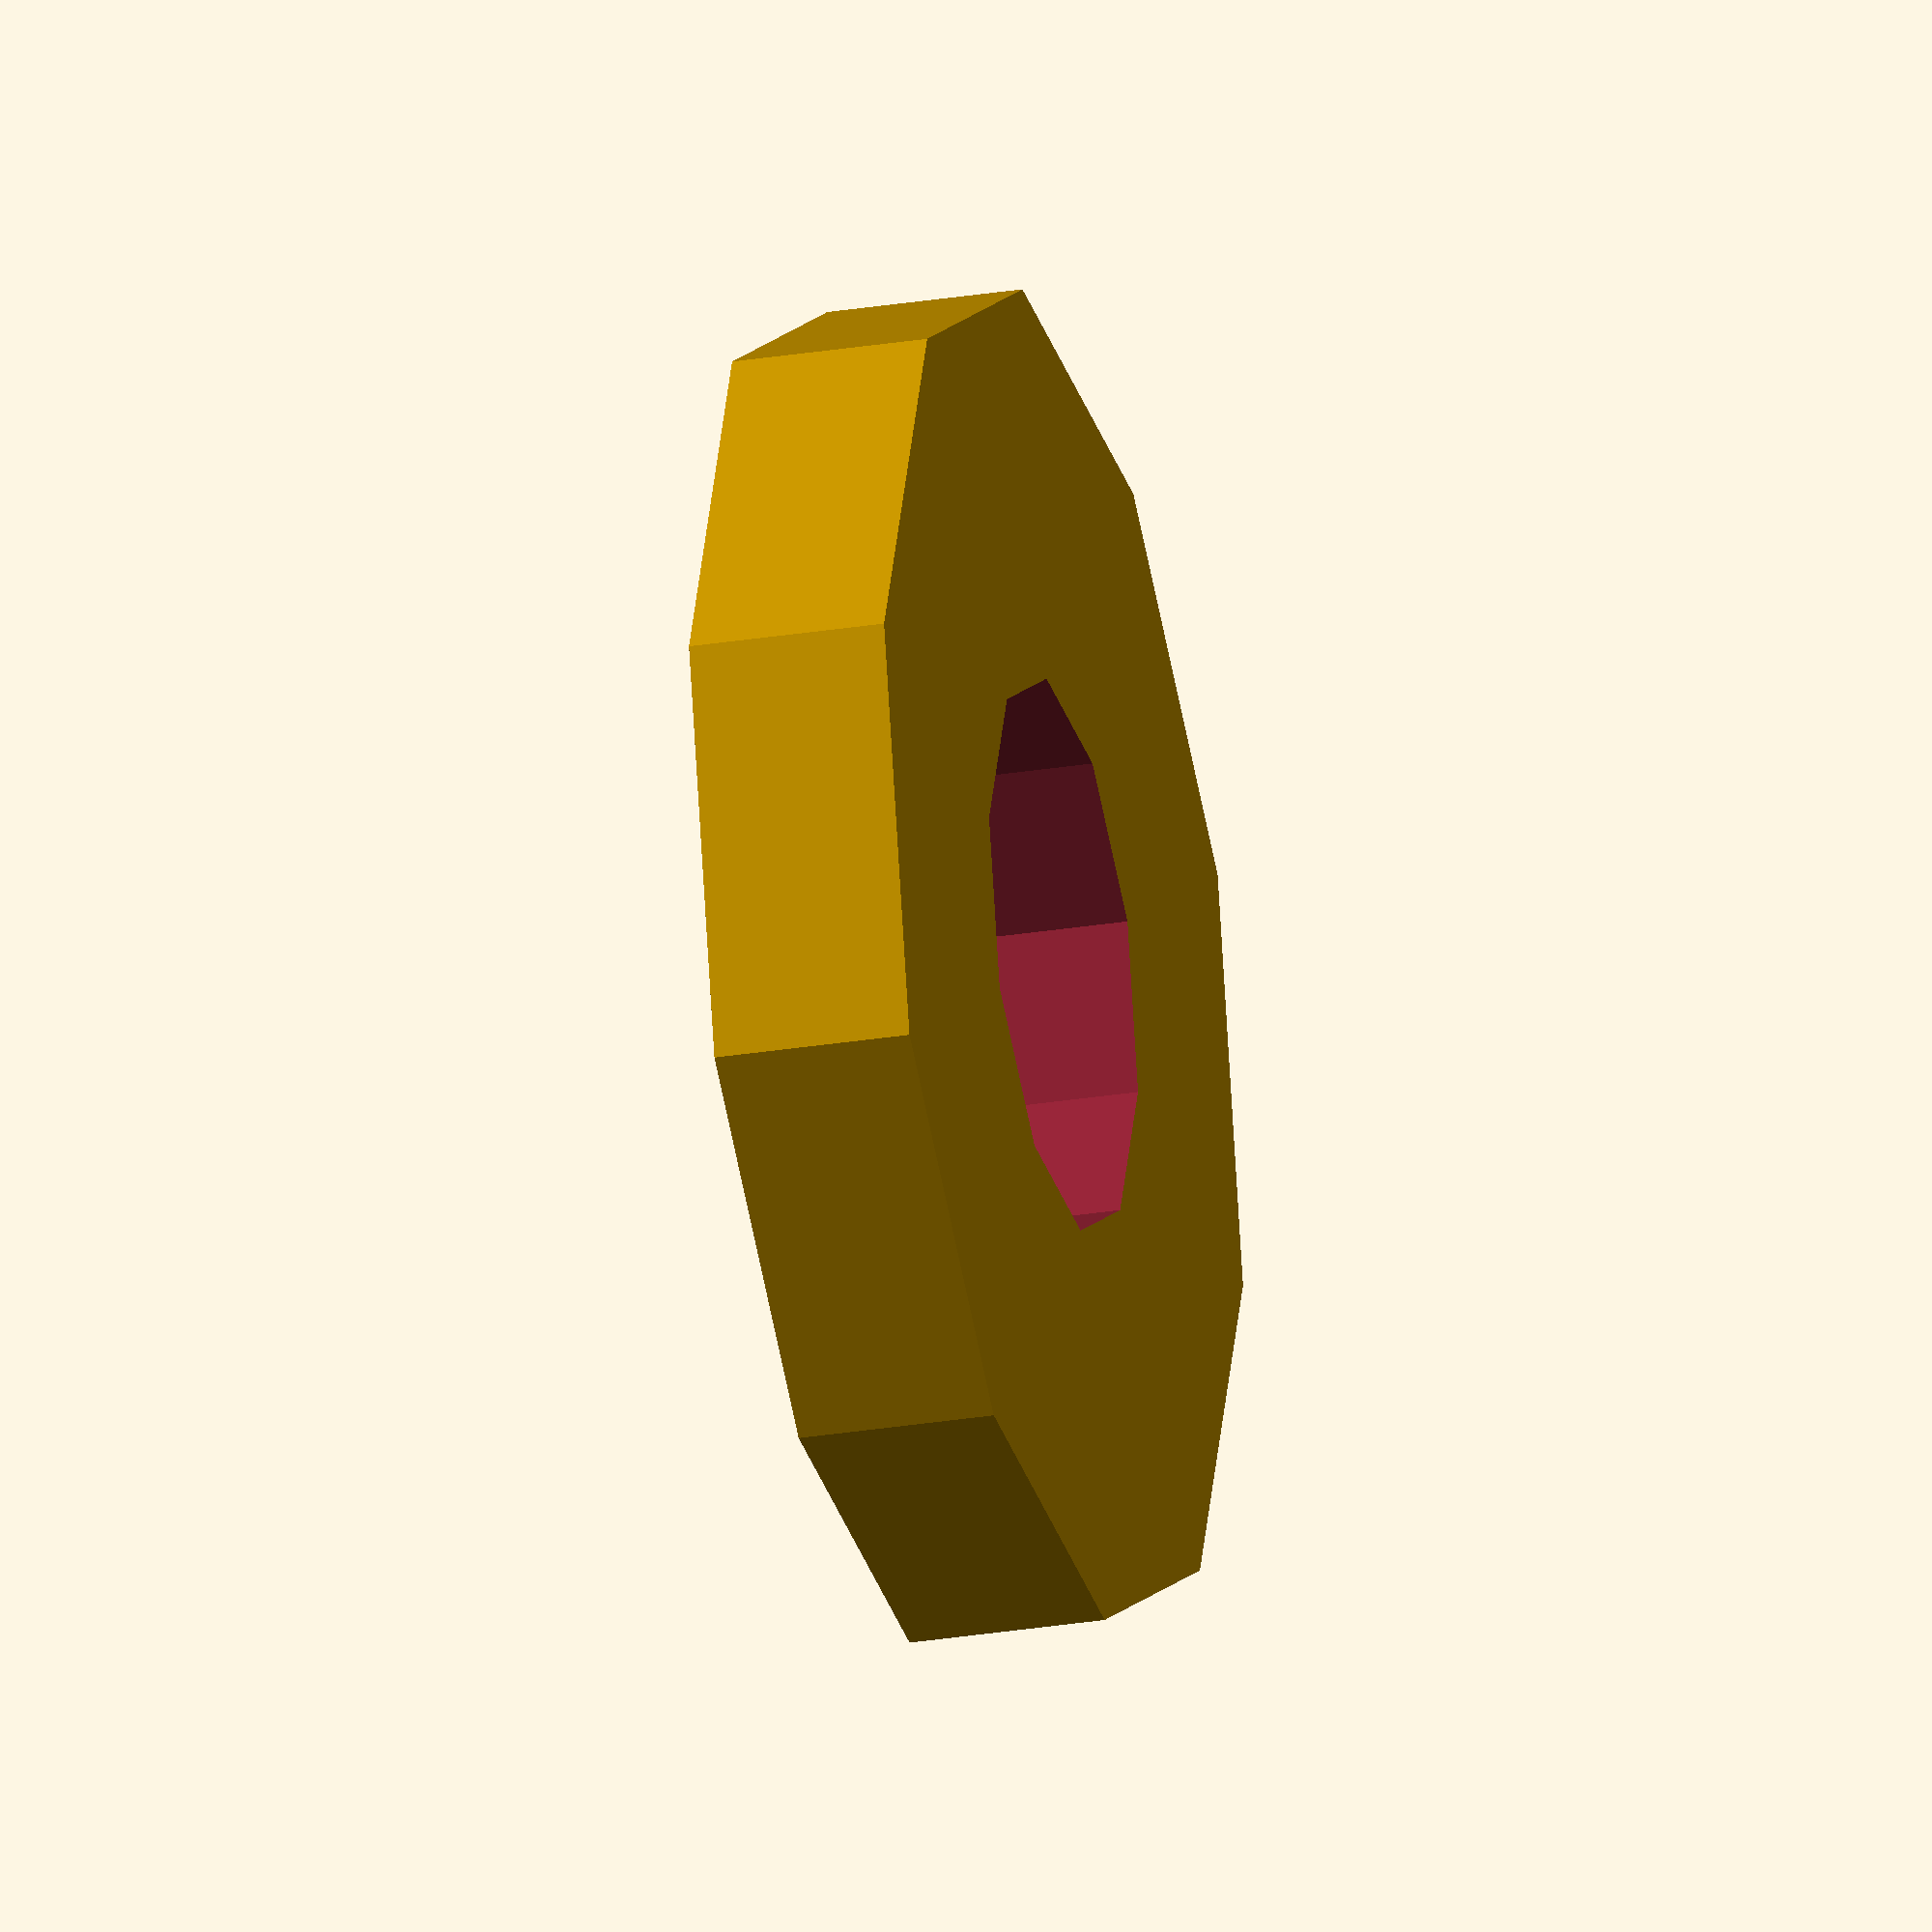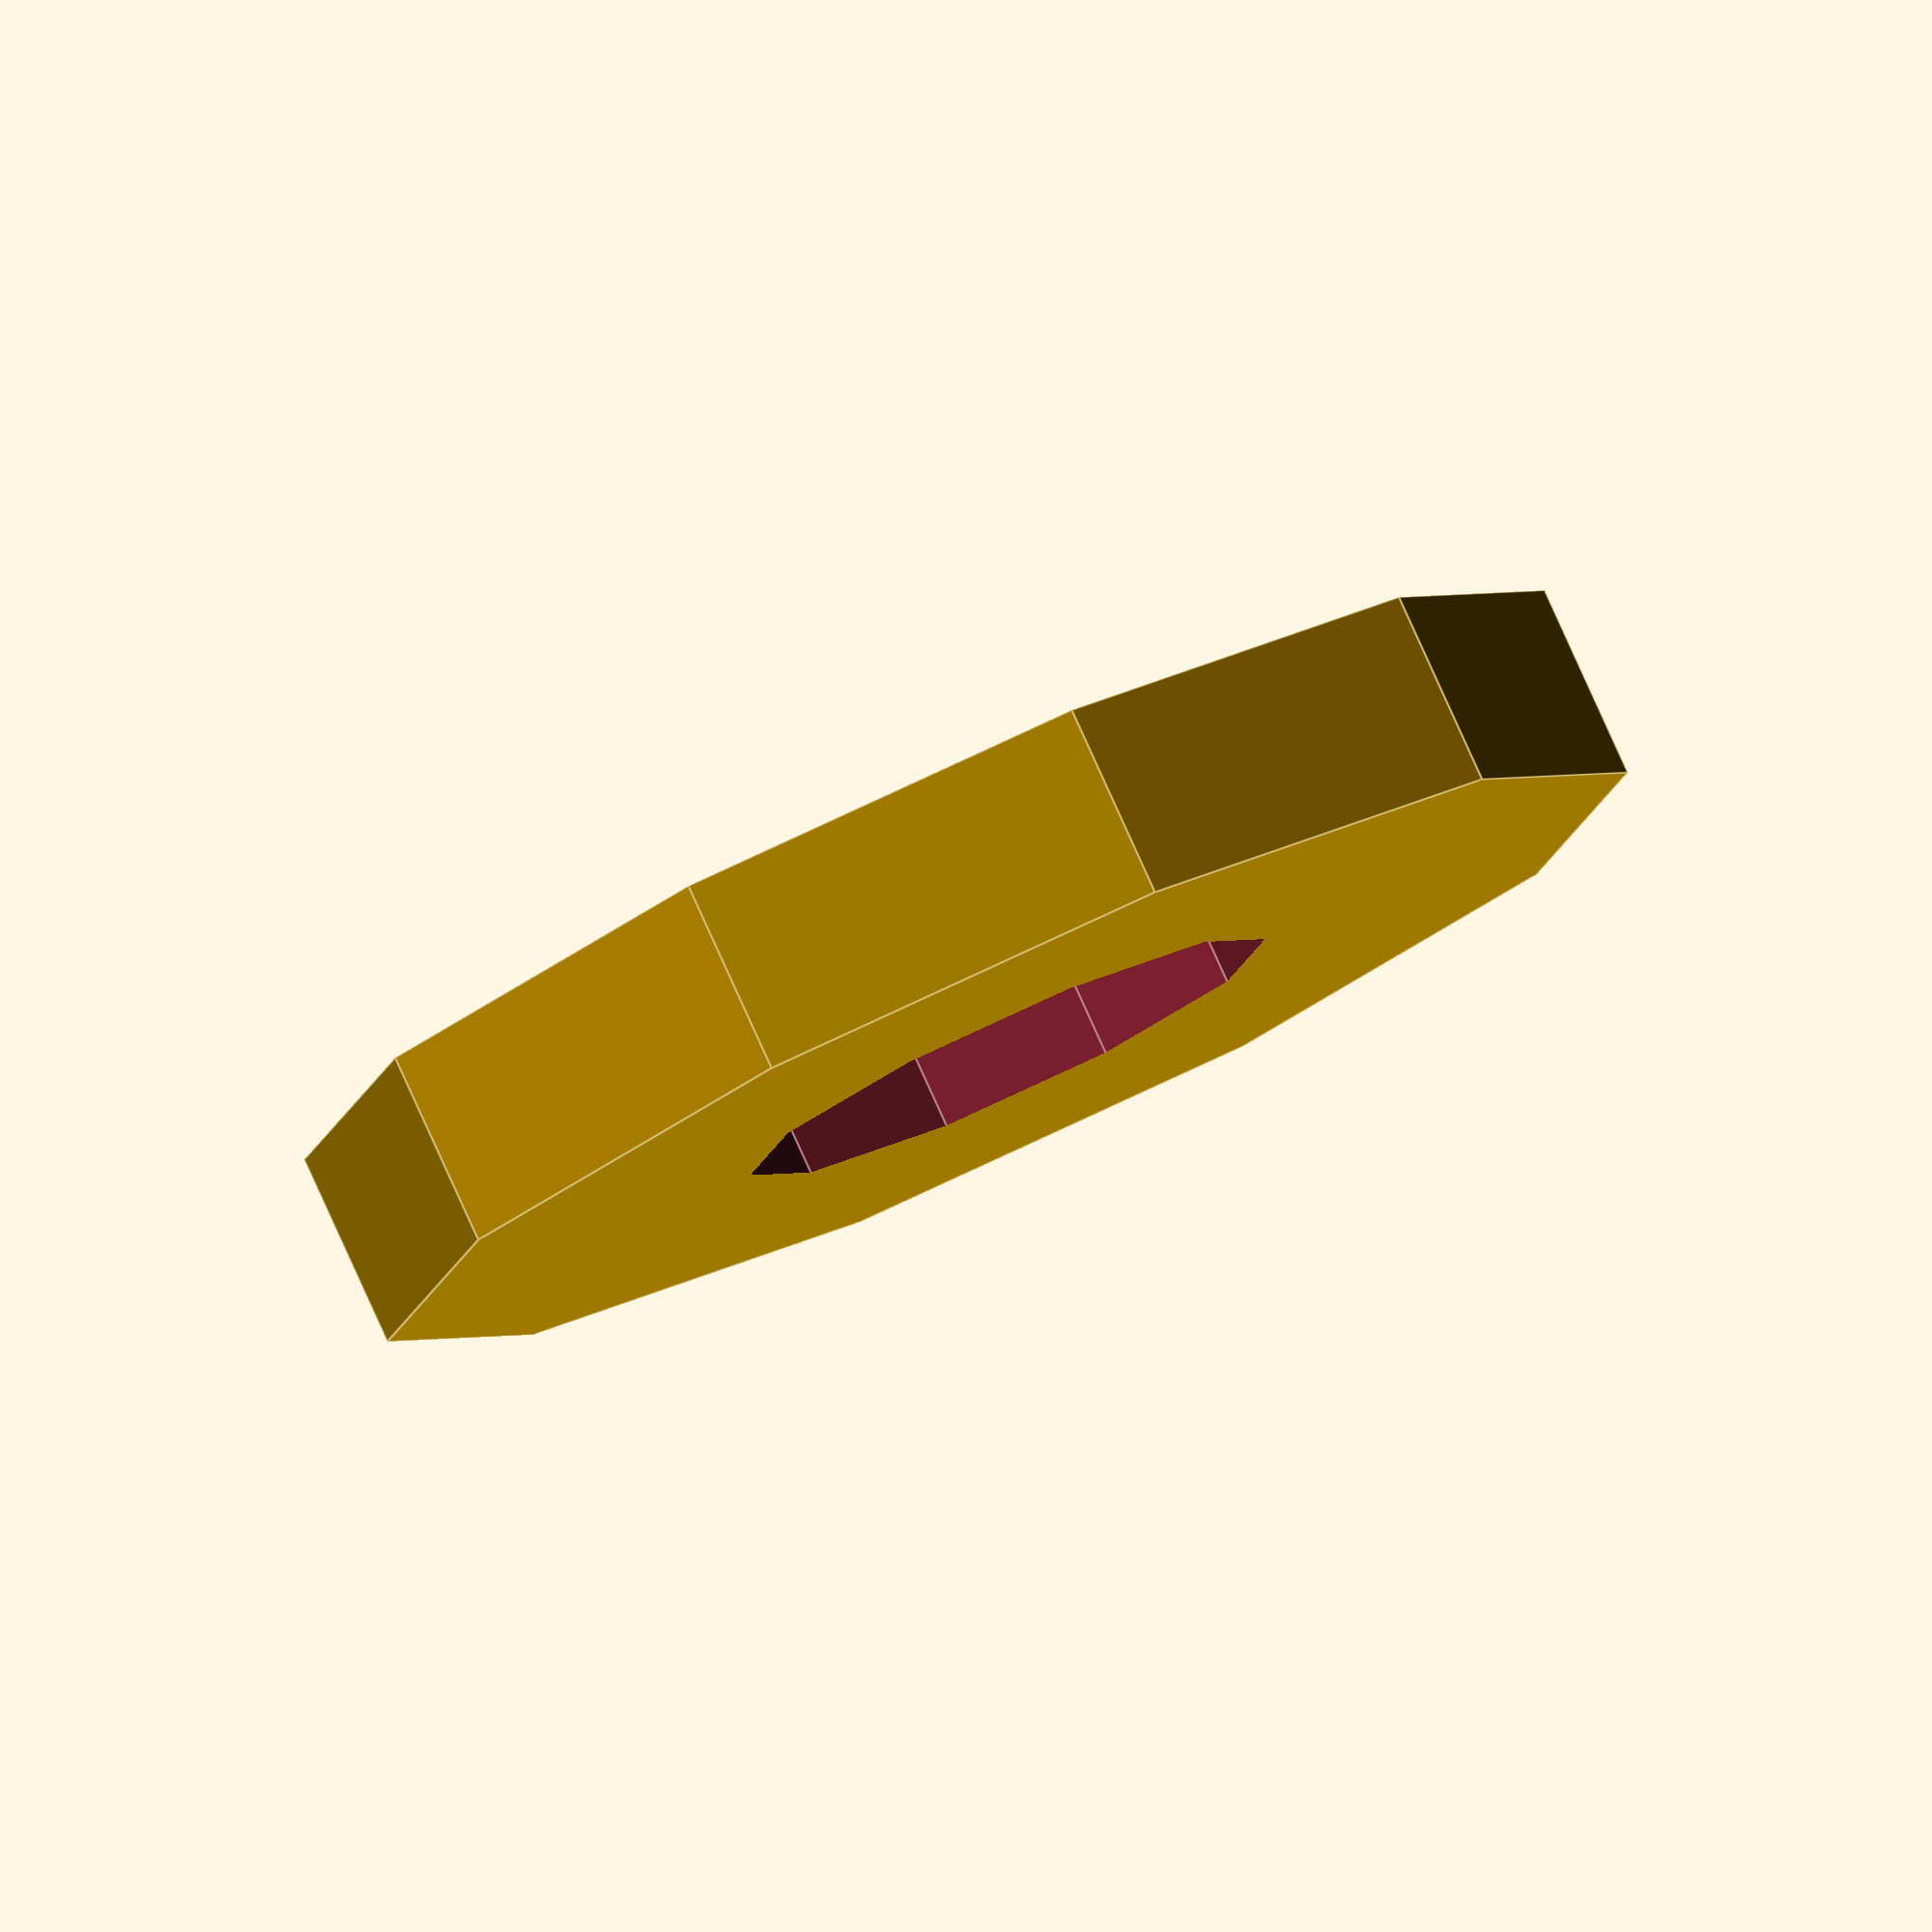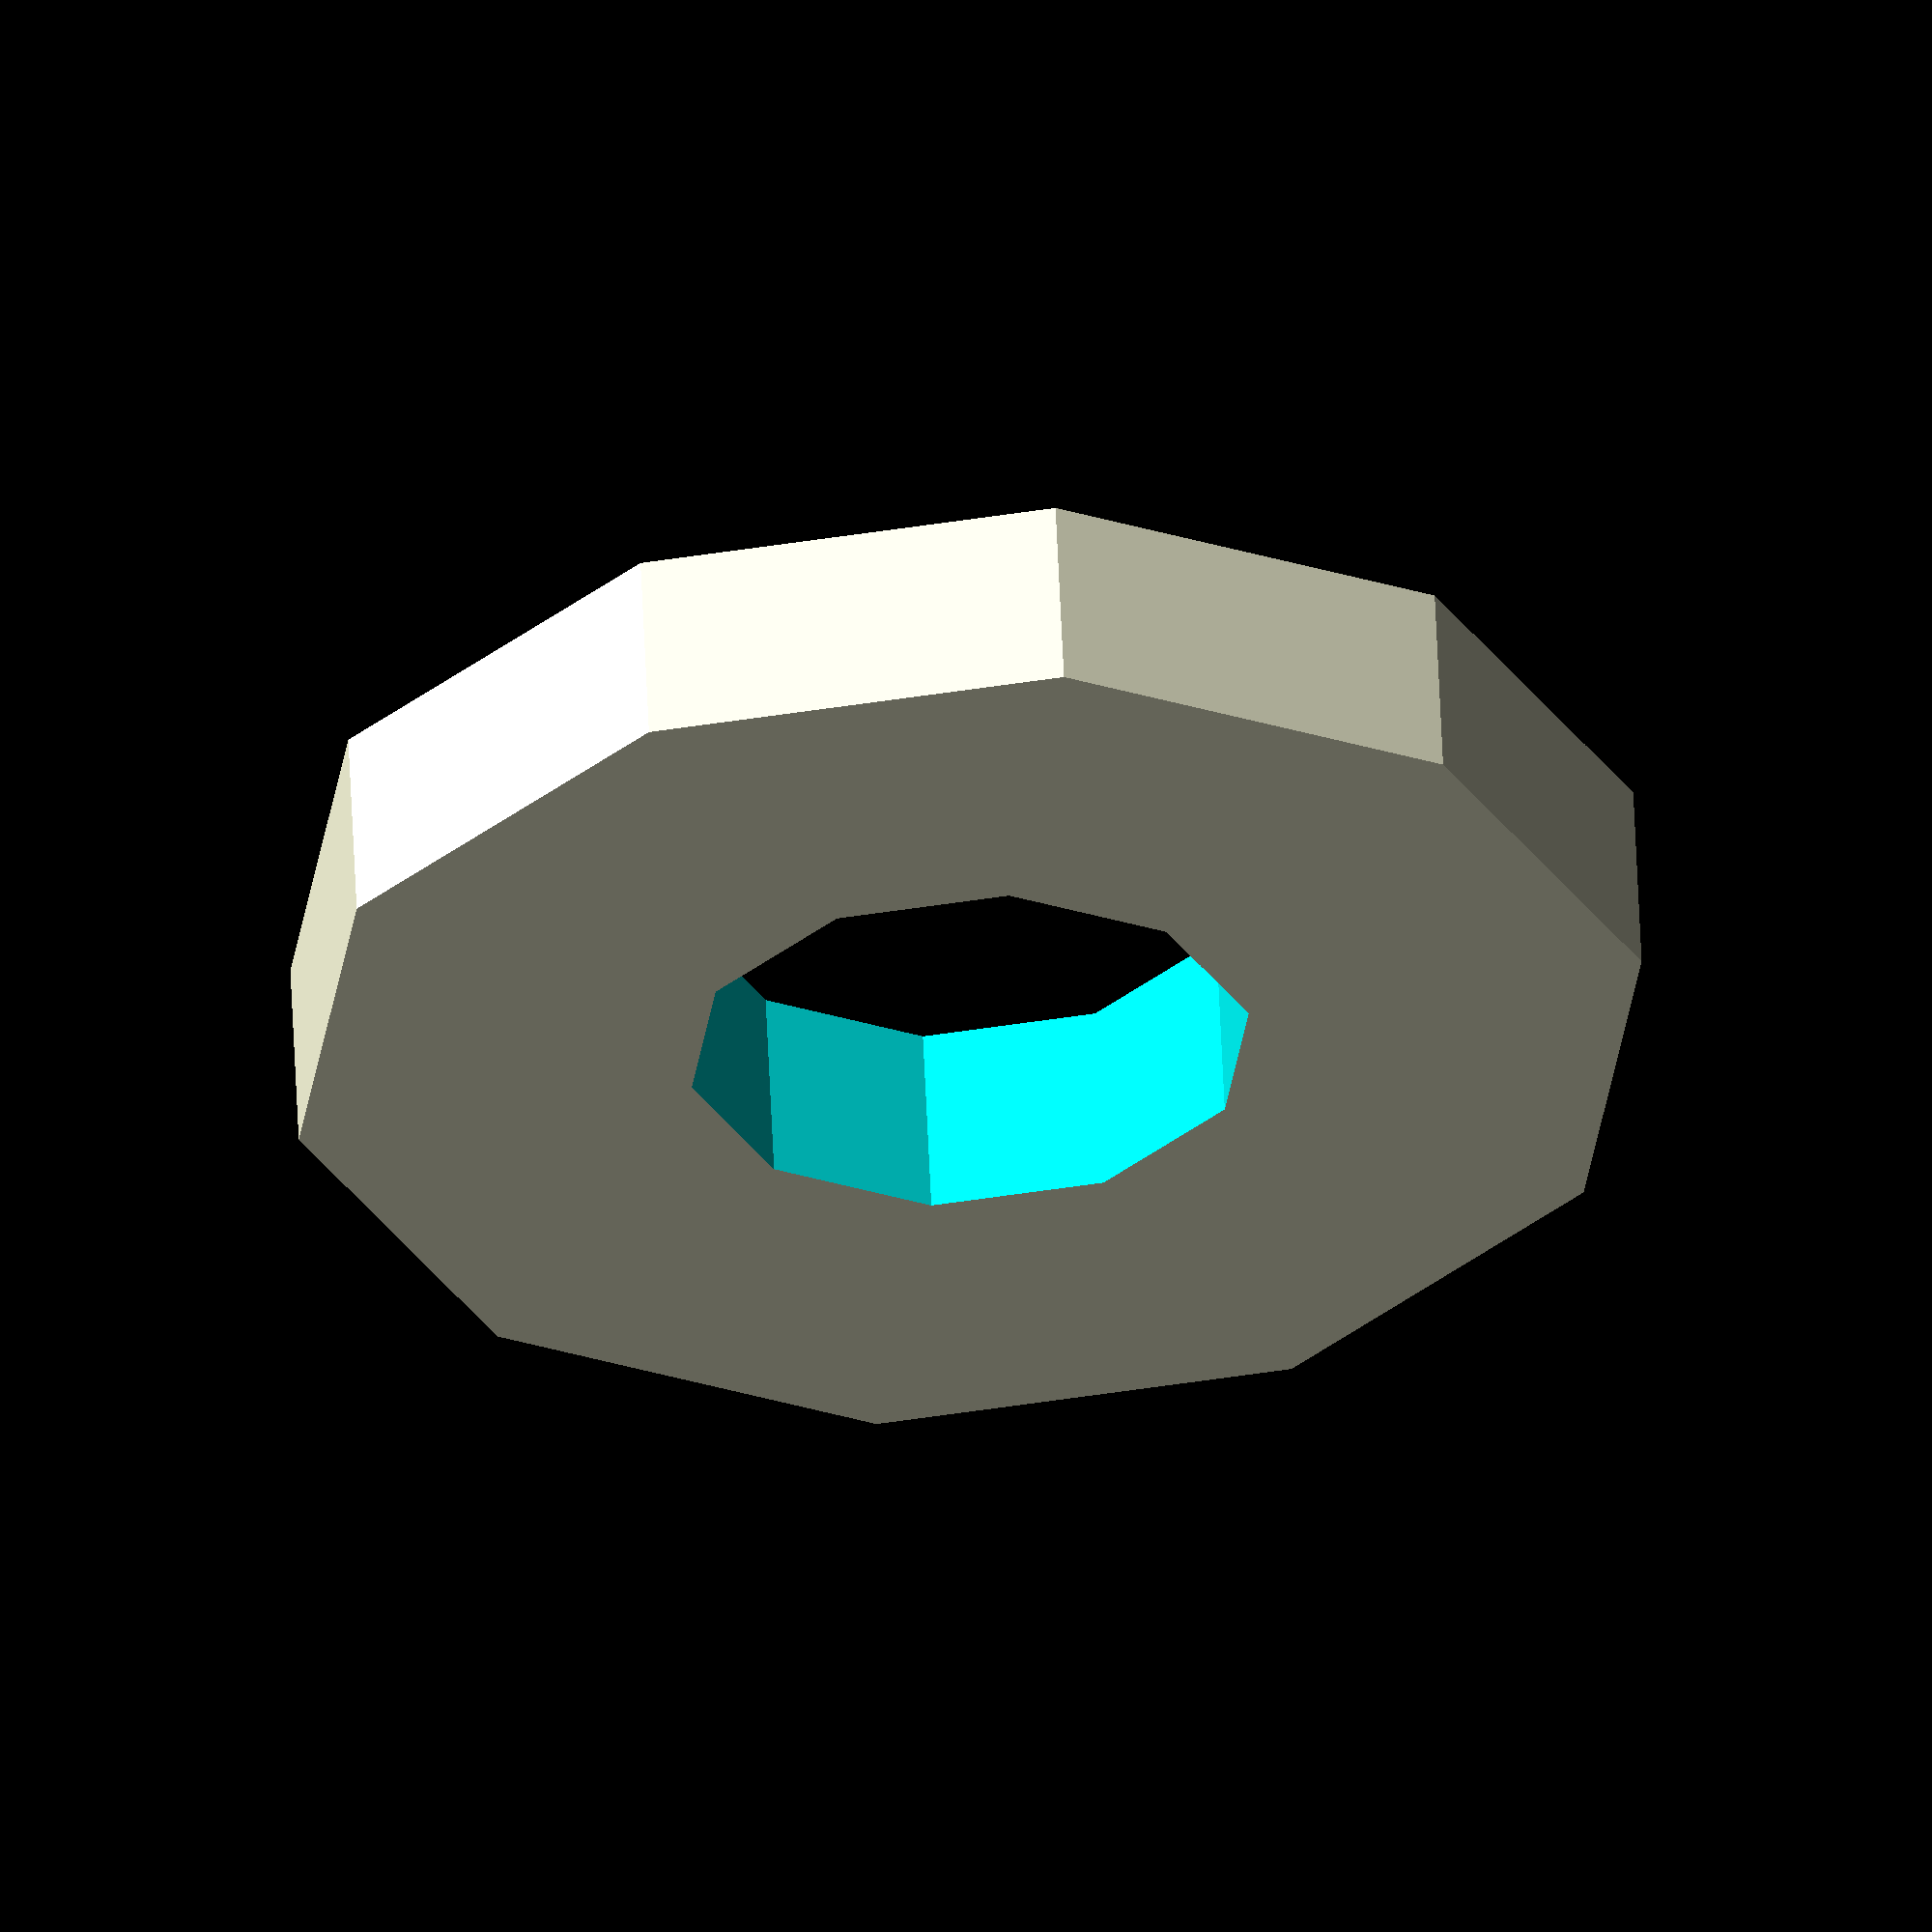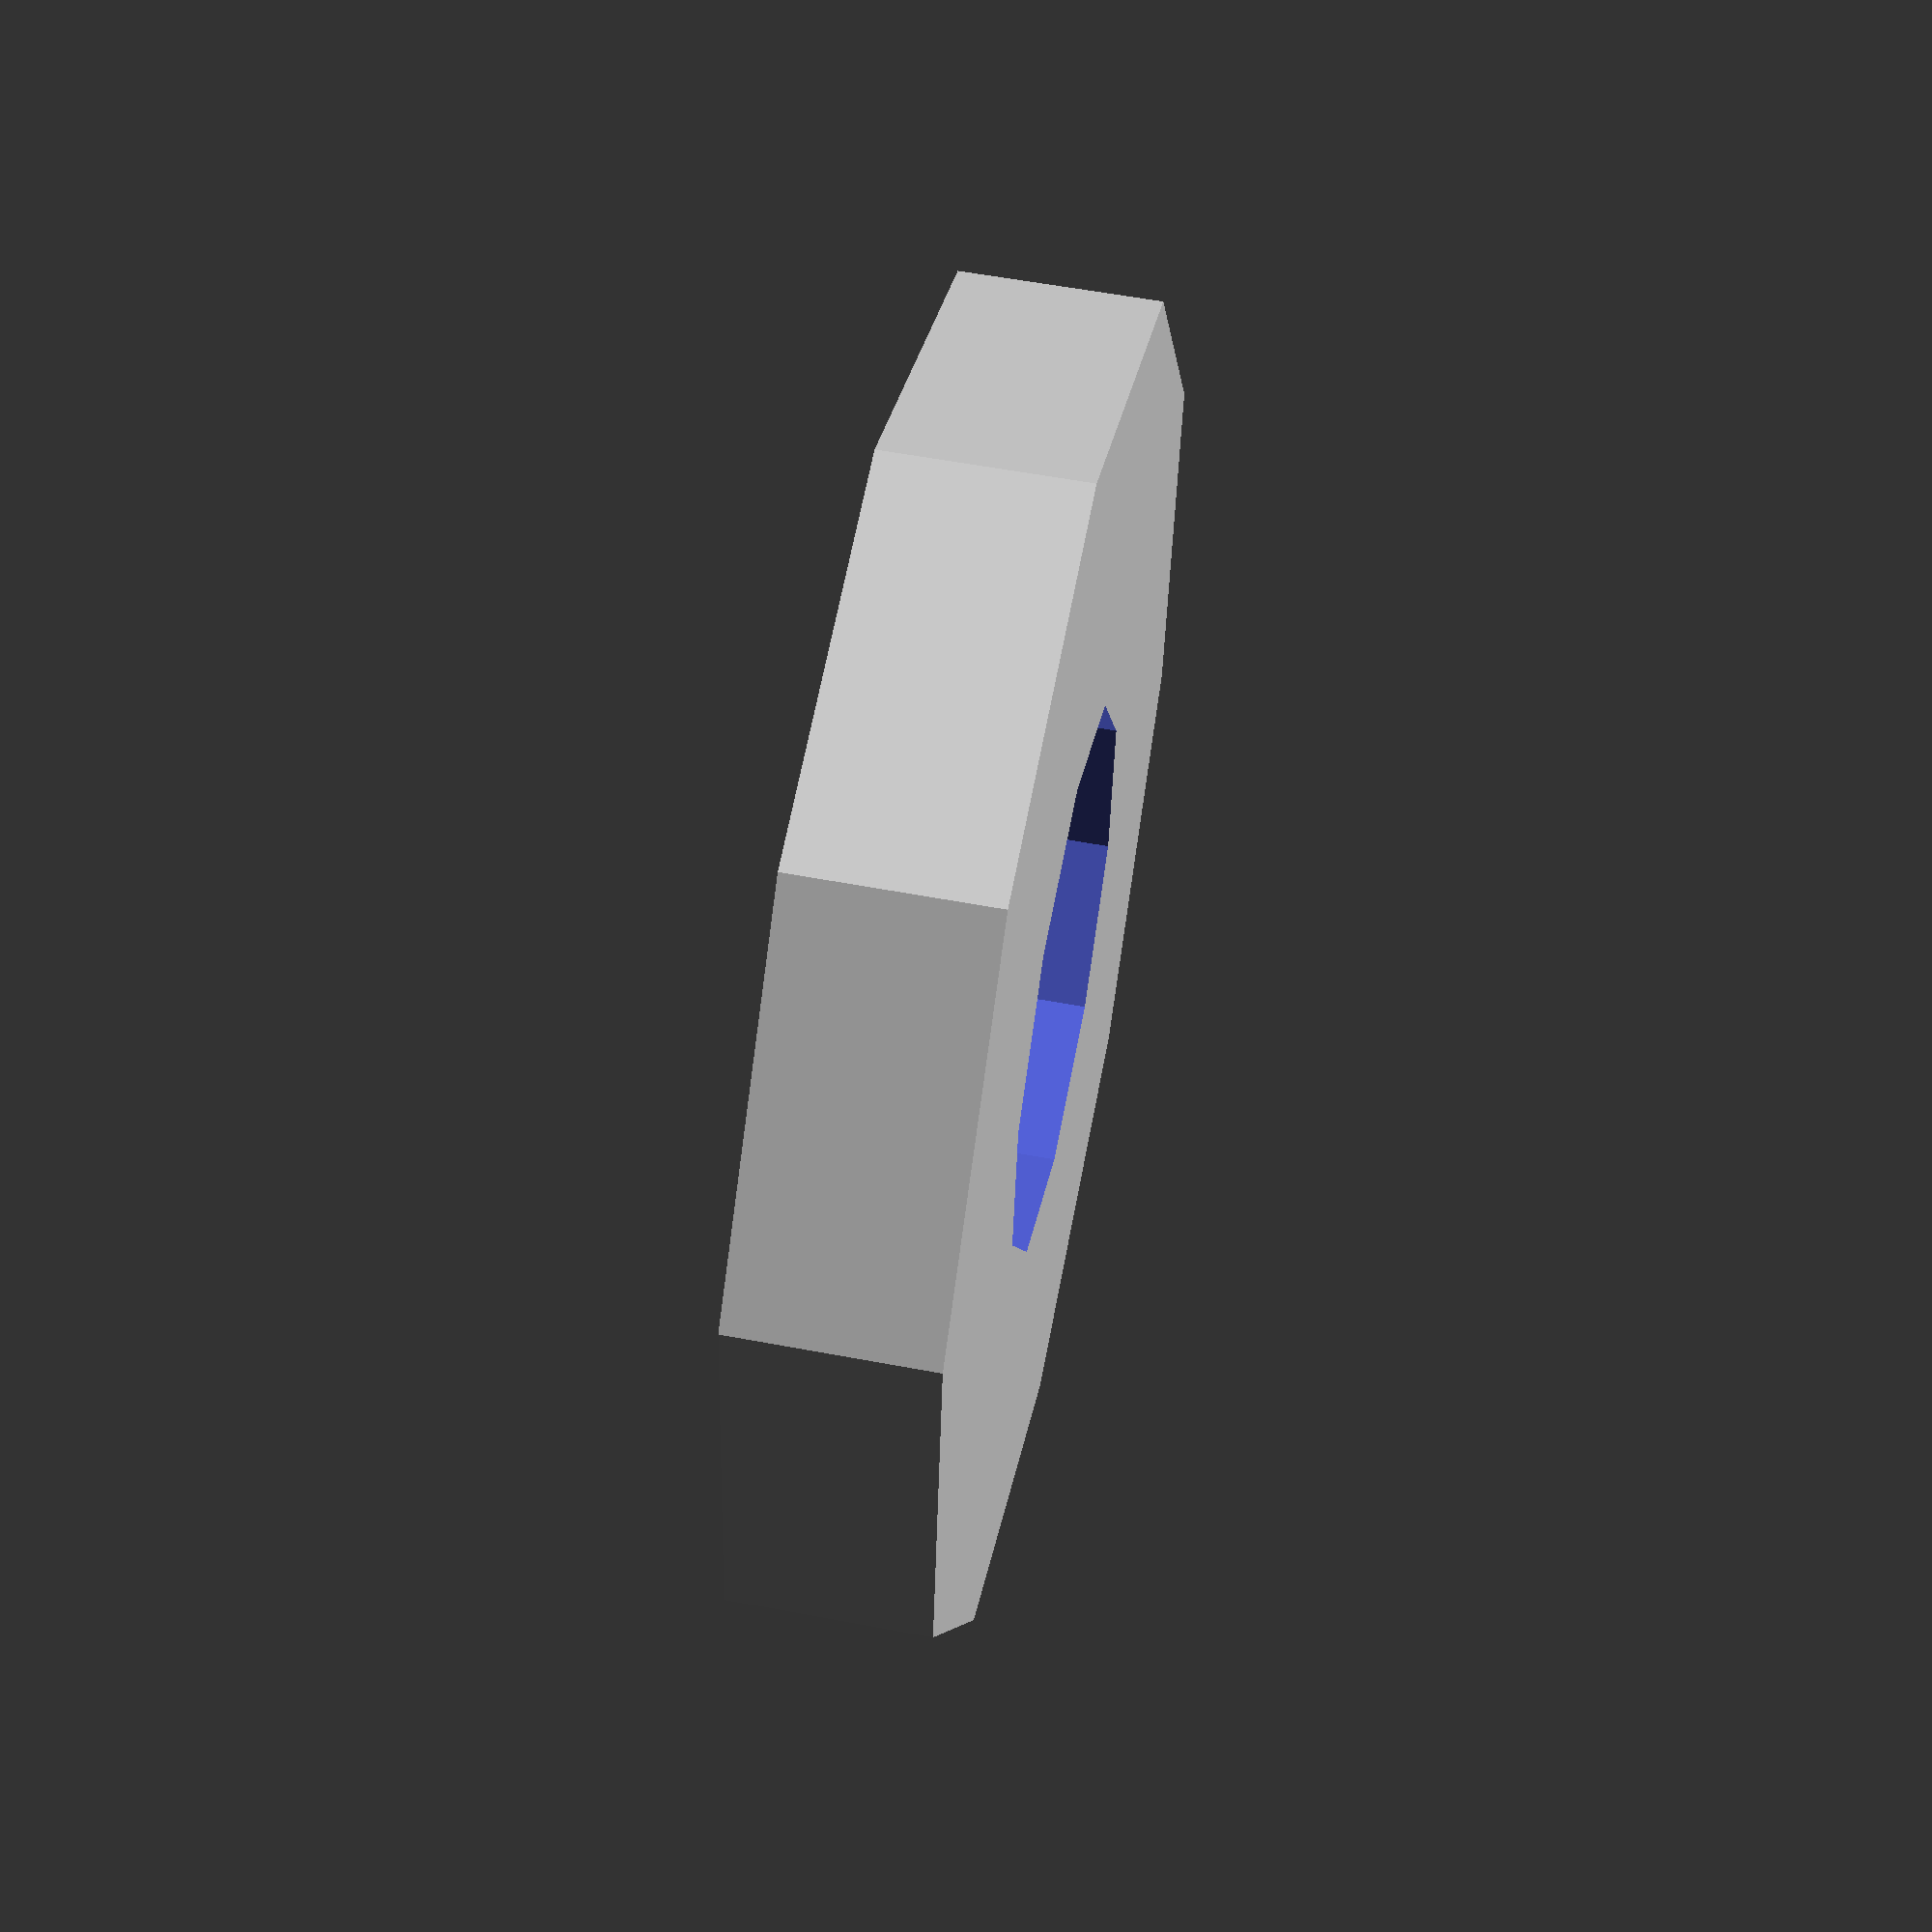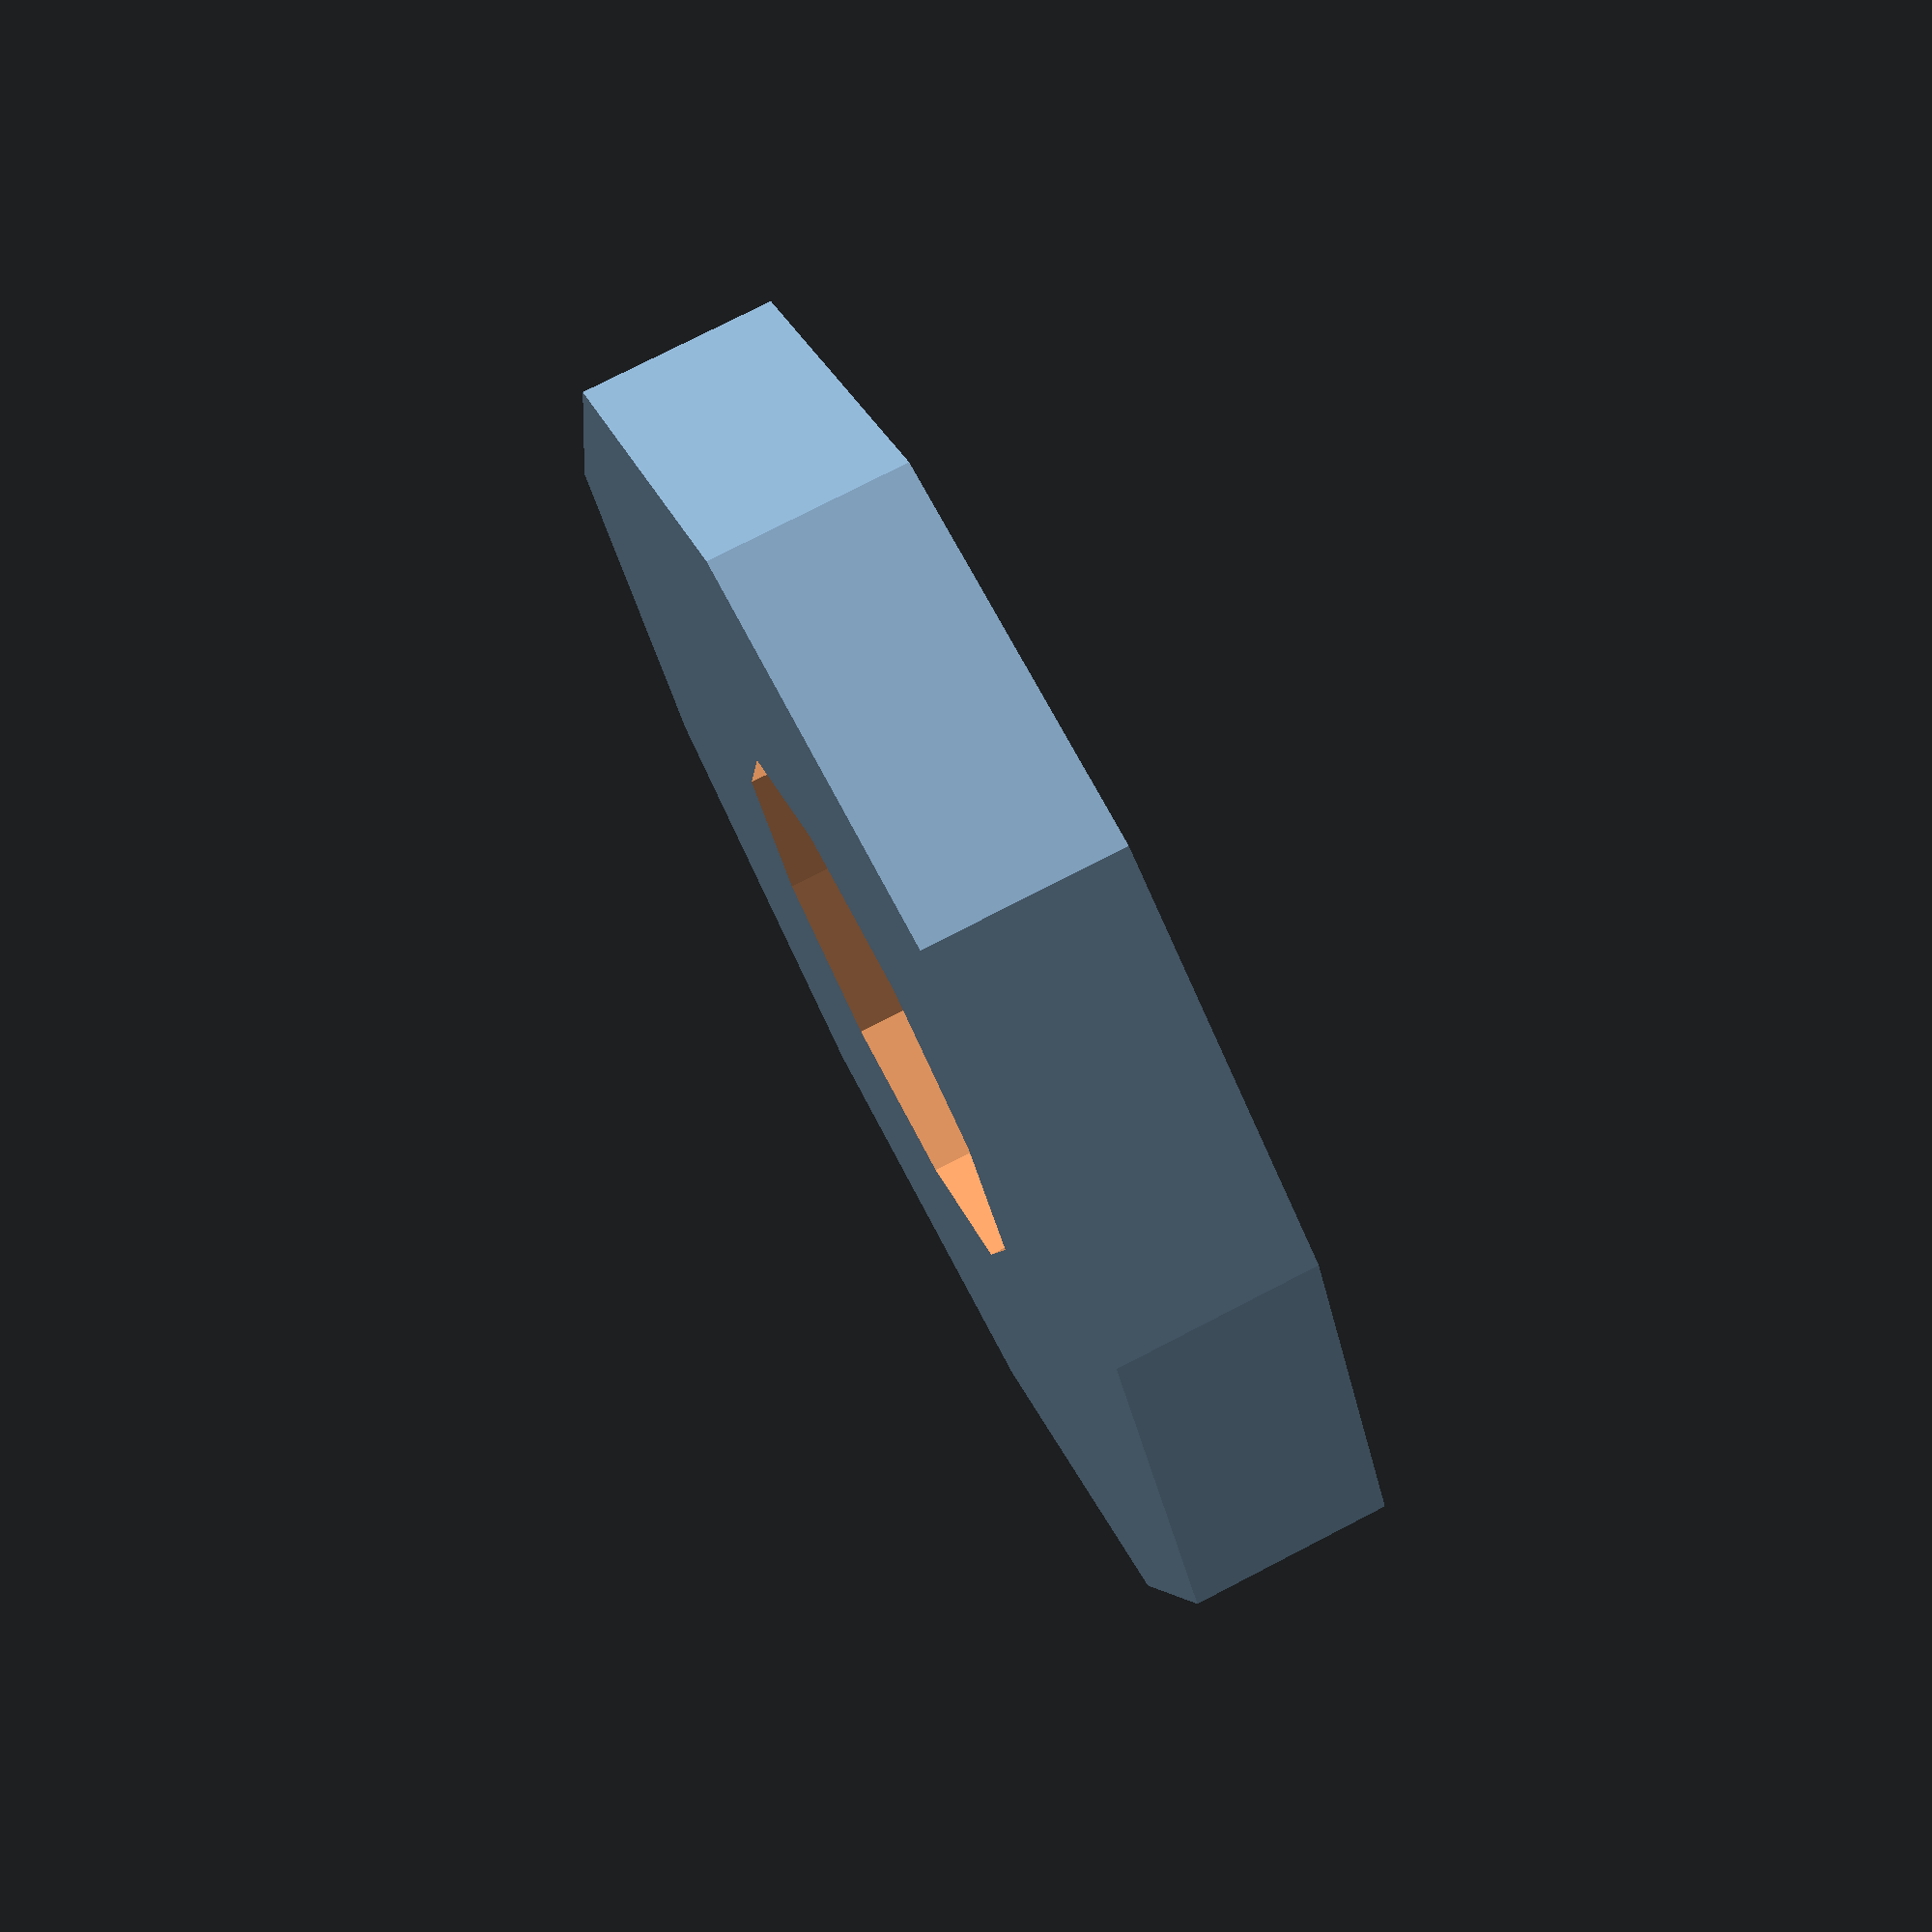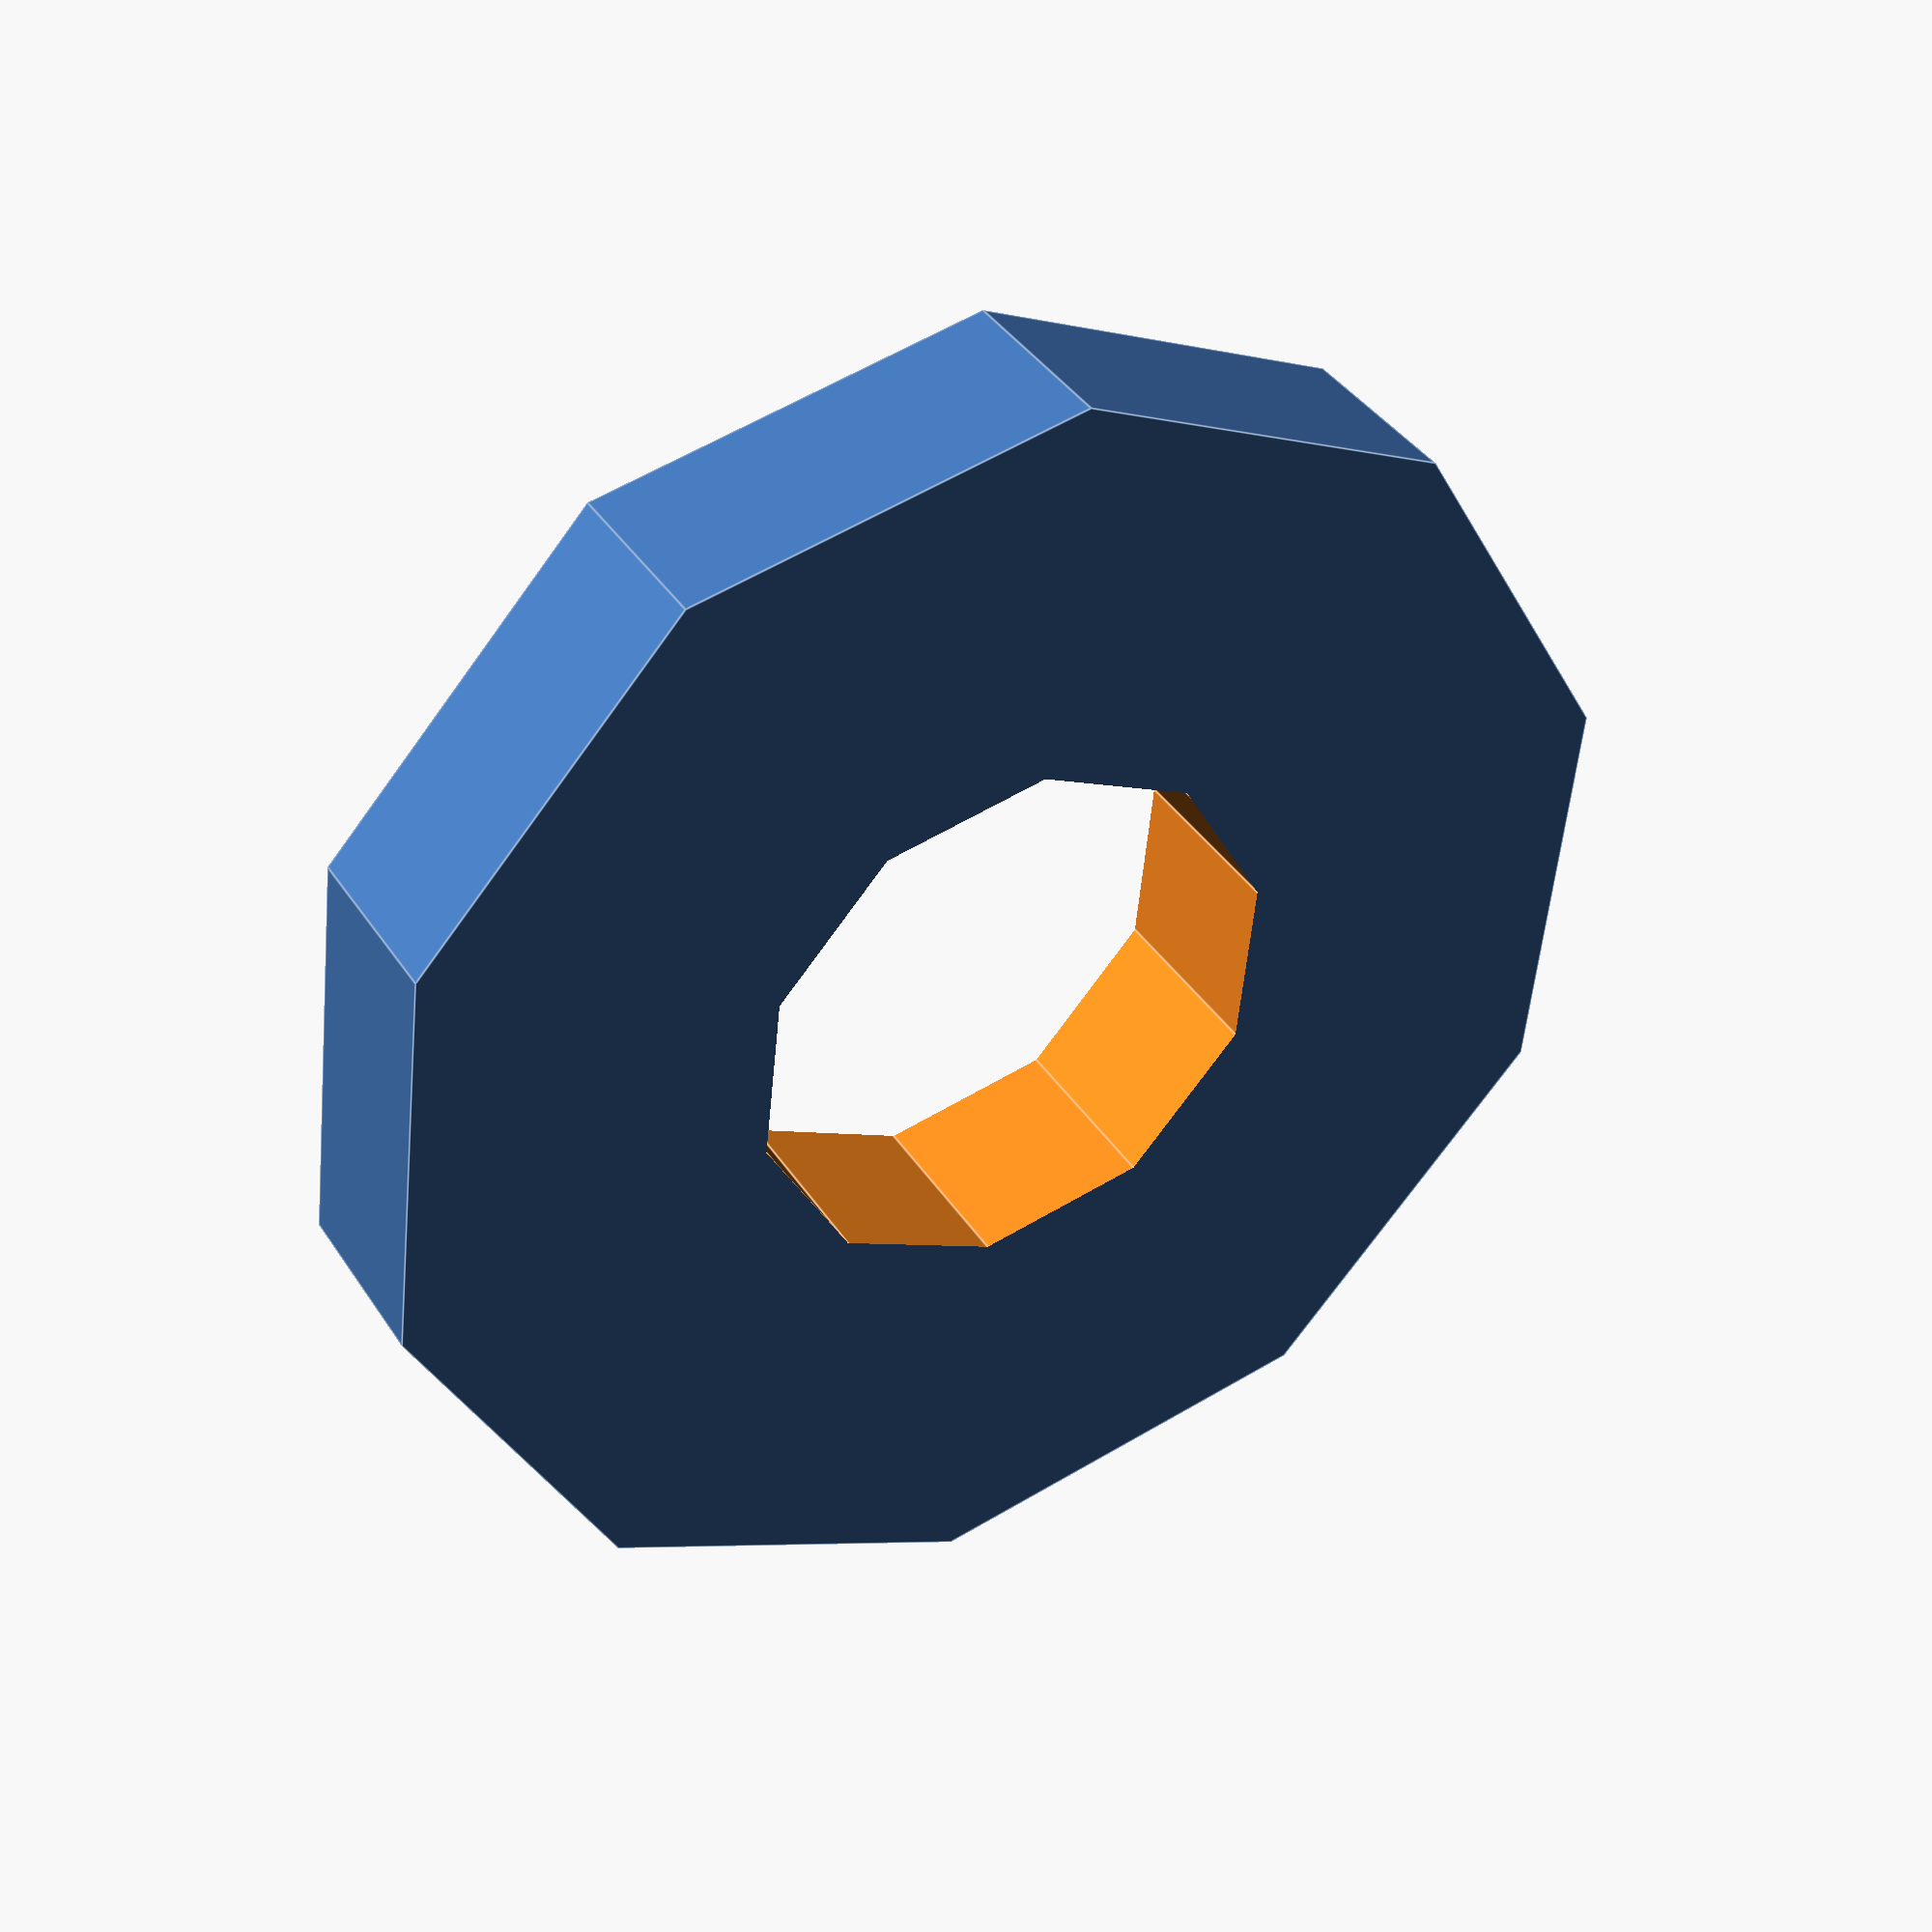
<openscad>
/* [Render] */
$fa=1;
$fs=0.4;
$fn=10;
$show_helpers = false;

/* [General] */
$wall_thickness = 2.5;

/* [Main Body] */
$main_radius = 35;
$joining_height = 10;
$joining_radius = $main_radius - $wall_thickness / 2;

/* [Cover] */
$hole_radius = $main_radius / 2.5;

// Parts
module cover() {
    difference() {
        cylinder(h = $joining_height, r = $joining_radius , center = true);
        cylinder(h = $joining_height + 2, r = $hole_radius , center = true);
    }
}
cover();

</openscad>
<views>
elev=25.2 azim=67.2 roll=105.3 proj=o view=wireframe
elev=278.6 azim=184.3 roll=155.7 proj=o view=edges
elev=303.2 azim=190.1 roll=177.6 proj=o view=wireframe
elev=123.5 azim=277.5 roll=258.8 proj=p view=solid
elev=283.2 azim=135.3 roll=62.7 proj=p view=wireframe
elev=142.4 azim=191.8 roll=28.9 proj=p view=edges
</views>
